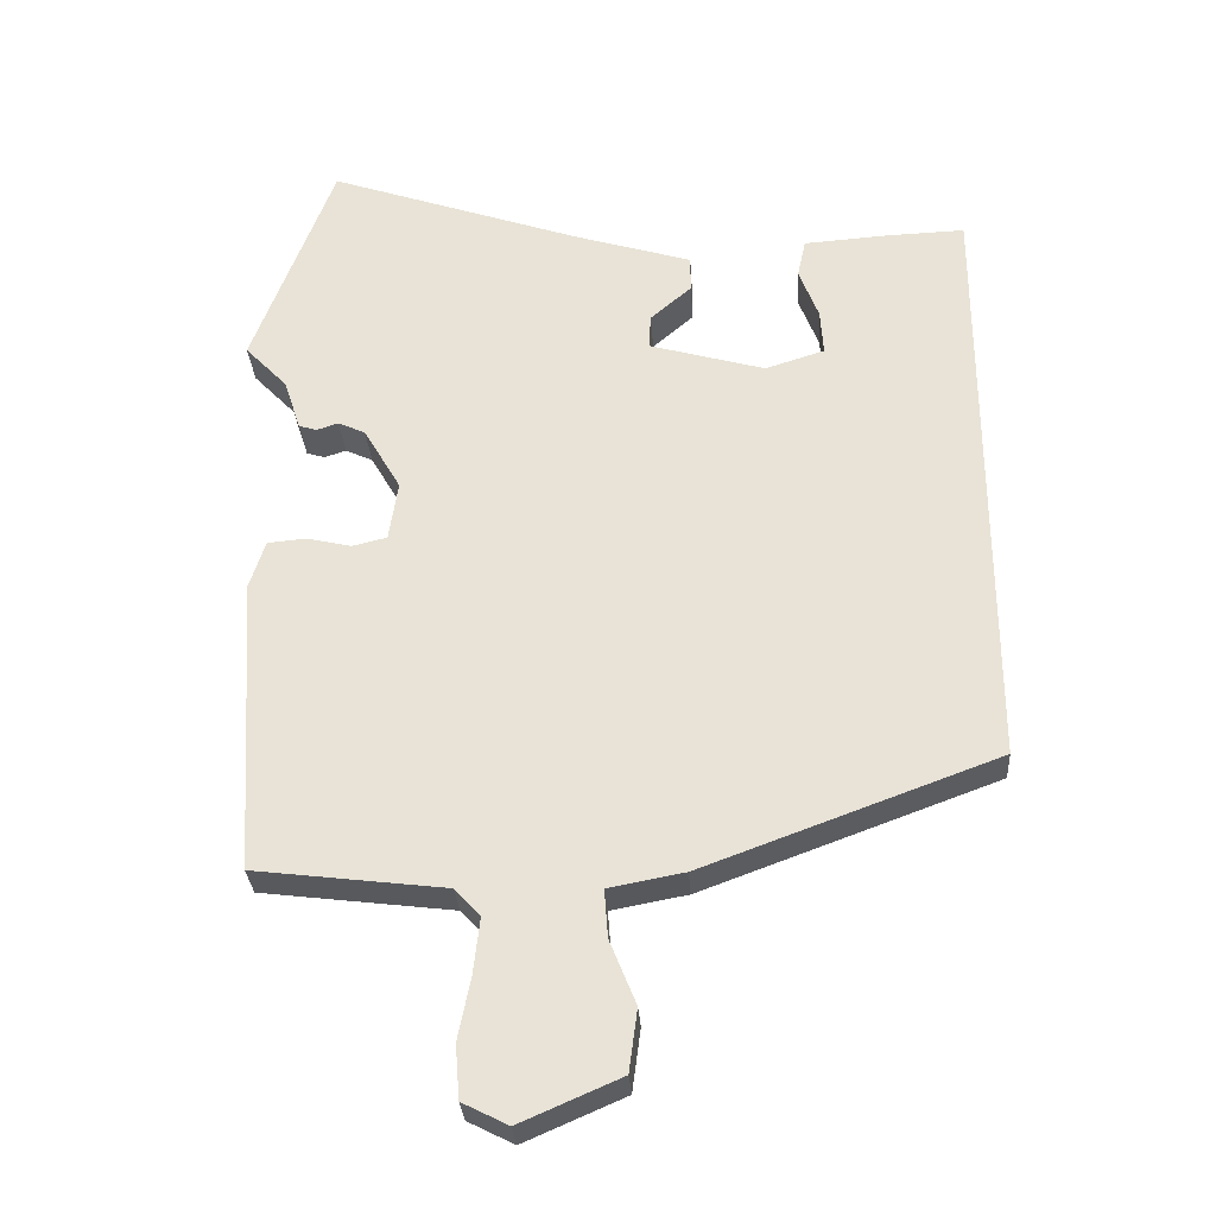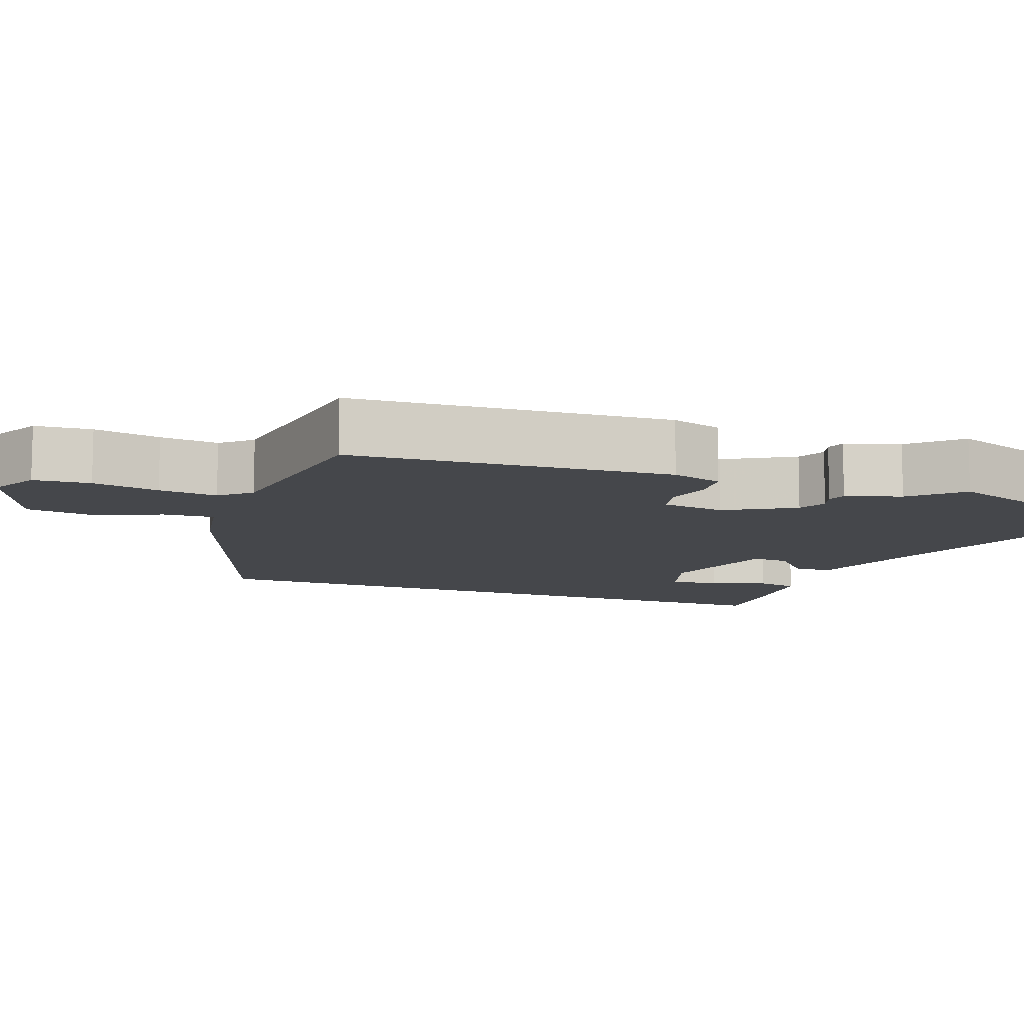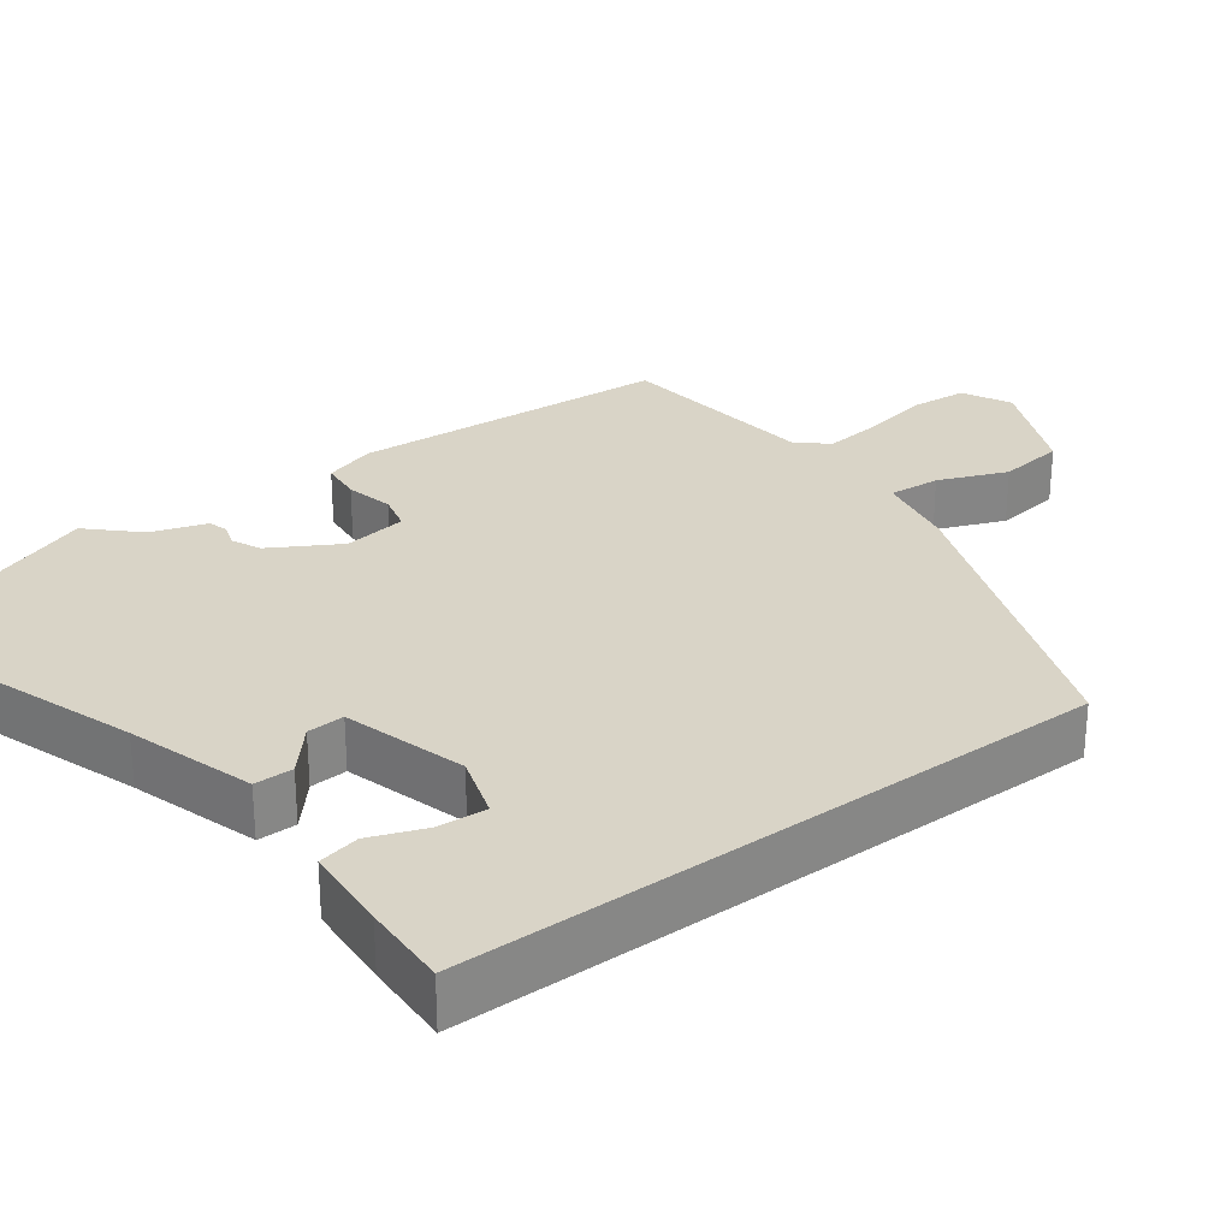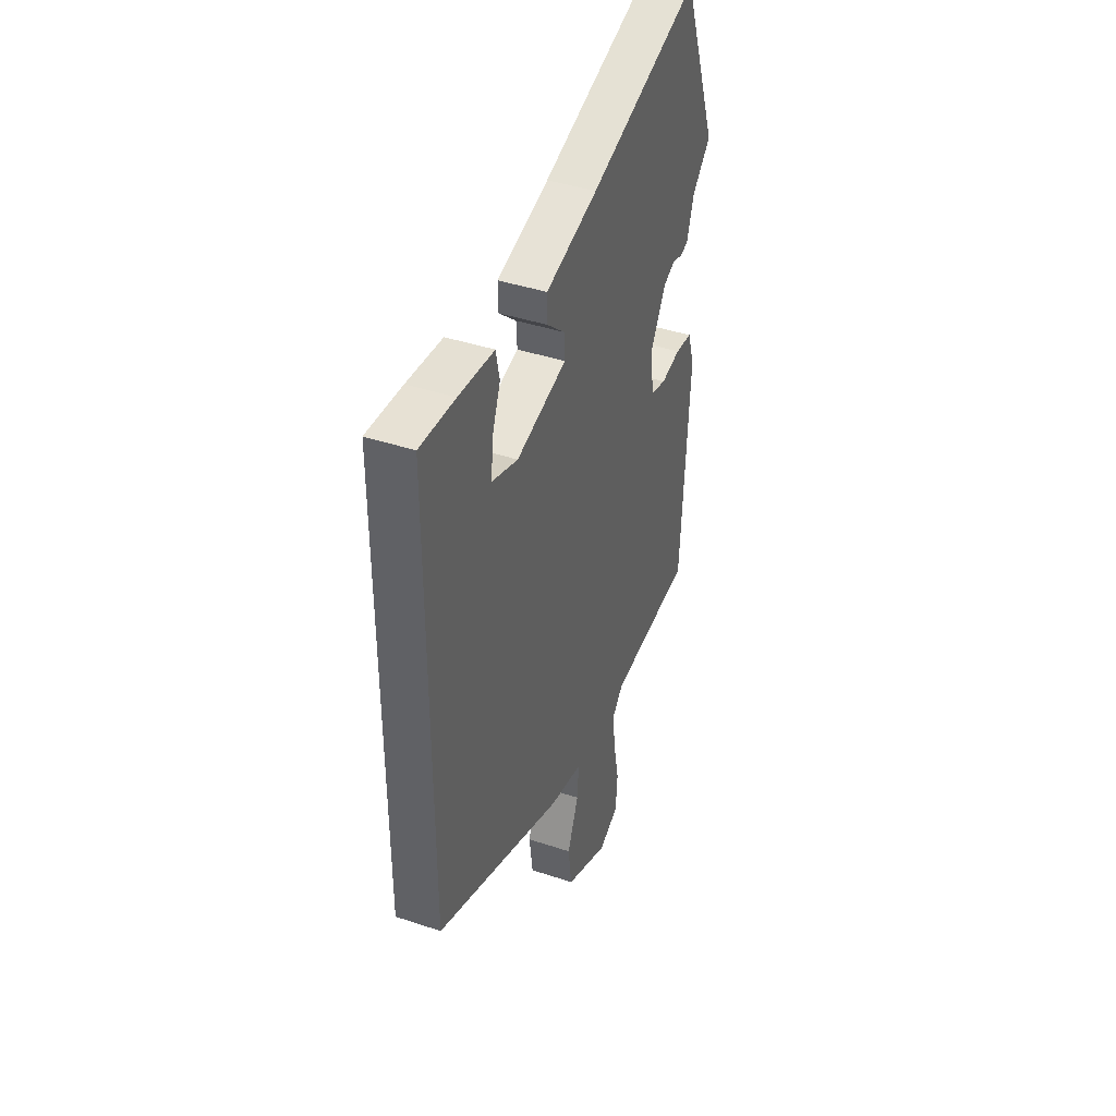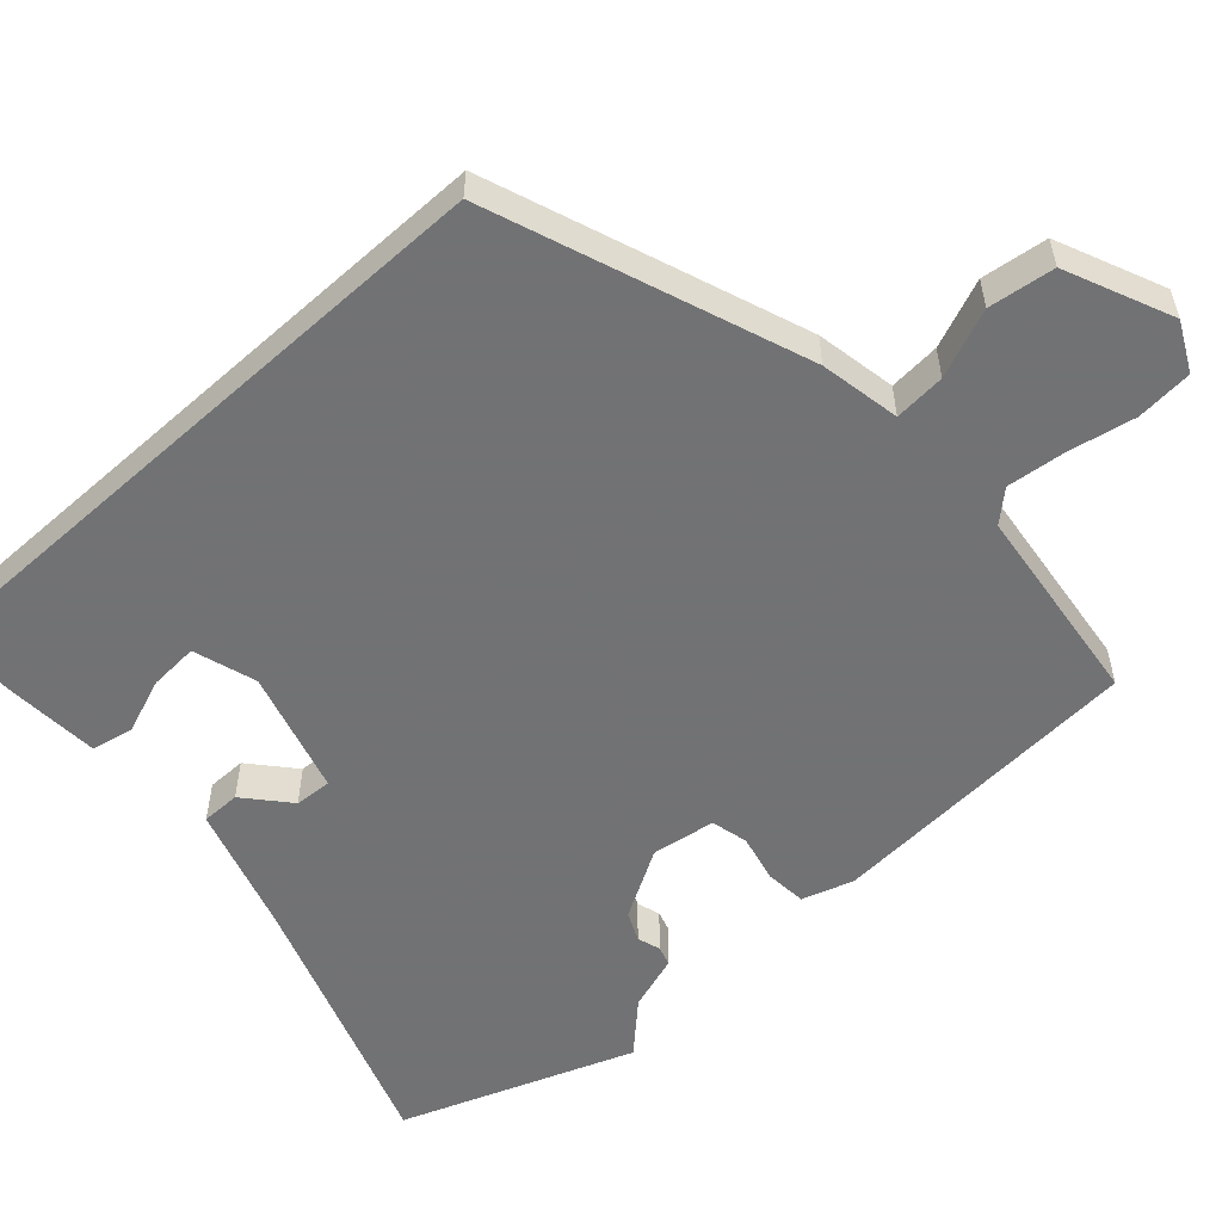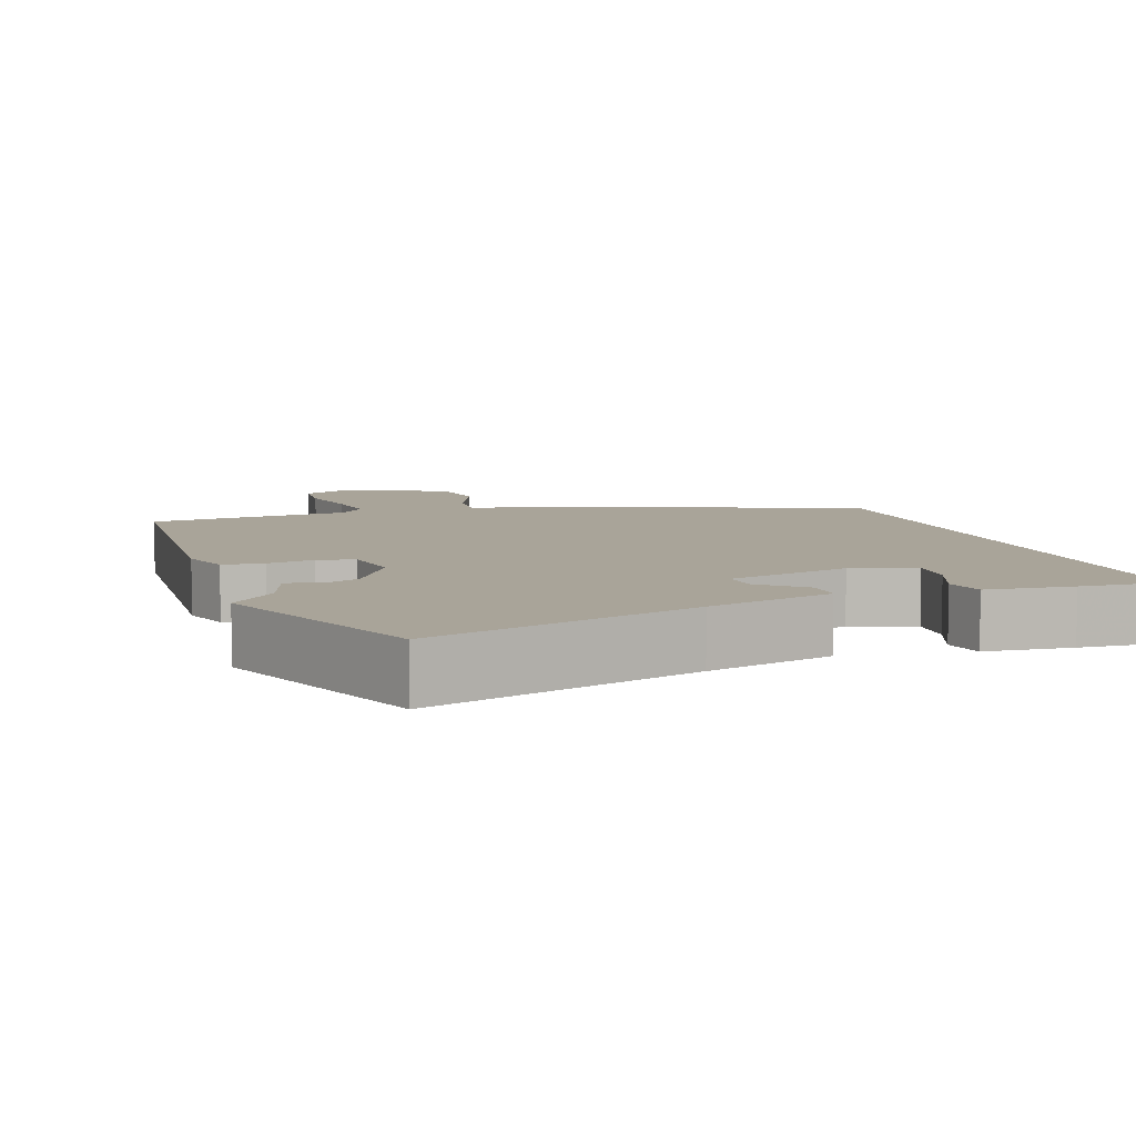
<metadata>
{"format":"obj","ext":"obj","renderer":"f3d","projection":"perspective","resolution":1024,"background":"white","views":[{"elev":-30.6,"azim":3.8,"up":"+Z"},{"elev":-10.3,"azim":-110.4,"up":"+Y"},{"elev":28.4,"azim":53.5,"up":"+Y"},{"elev":41.1,"azim":112.1,"up":"+Z"},{"elev":-55.6,"azim":132.2,"up":"+Y"},{"elev":7.2,"azim":-18.1,"up":"+Y"}]}
</metadata>
<code>
v 0.5 0.07 -0.334
v 0.08 0.07 -0.489
v -0.028 0.07 -0.509
v -0.023 0.07 -0.578
v 0.014 0.07 -0.67
v 0.002 0.07 -0.759
v -0.141 0.07 -0.821
v -0.206 0.07 -0.788
v -0.212 0.07 -0.712
v -0.194 0.07 -0.622
v -0.185 0.07 -0.543
v -0.221 0.07 -0.503
v -0.494 0.07 -0.469
v -0.521 0.07 -0.039
v -0.499 0.07 0.03
v -0.444 0.07 0.035
v -0.38 0.07 0.02
v -0.33 0.07 0.032
v -0.317 0.07 0.118
v -0.37 0.07 0.21
v -0.409 0.07 0.228
v -0.44 0.07 0.218
v -0.466 0.07 0.226
v -0.49 0.07 0.3
v -0.551 0.07 0.364
v -0.435 0.07 0.675
v -0.073 0.07 0.549
v 0.098 0.07 0.496
v 0.098 0.07 0.444
v 0.039 0.07 0.393
v 0.036 0.07 0.343
v 0.202 0.07 0.295
v 0.287 0.07 0.322
v 0.283 0.07 0.388
v 0.255 0.07 0.462
v 0.267 0.07 0.518
v 0.384 0.07 0.526
v 0.5 0.07 0.53
v 0.5 0 -0.334
v 0.08 0 -0.489
v -0.028 0 -0.509
v -0.023 0 -0.578
v 0.014 0 -0.67
v 0.002 0 -0.759
v -0.141 0 -0.821
v -0.206 0 -0.788
v -0.212 0 -0.712
v -0.194 0 -0.622
v -0.185 0 -0.543
v -0.221 0 -0.503
v -0.494 0 -0.469
v -0.521 0 -0.039
v -0.499 0 0.03
v -0.444 0 0.035
v -0.38 0 0.02
v -0.33 0 0.032
v -0.317 0 0.118
v -0.37 0 0.21
v -0.409 0 0.228
v -0.44 0 0.218
v -0.466 0 0.226
v -0.49 0 0.3
v -0.551 0 0.364
v -0.435 0 0.675
v -0.073 0 0.549
v 0.098 0 0.496
v 0.098 0 0.444
v 0.039 0 0.393
v 0.036 0 0.343
v 0.202 0 0.295
v 0.287 0 0.322
v 0.283 0 0.388
v 0.255 0 0.462
v 0.267 0 0.518
v 0.384 0 0.526
v 0.5 0 0.53
f 36 37 38
f 35 36 38
f 34 35 38
f 33 34 38 1
f 1 2 3
f 33 1 3
f 32 33 3
f 31 32 3
f 30 31 3
f 27 28 29 30
f 26 27 30
f 25 26 30
f 24 25 30
f 23 24 30
f 22 23 30
f 21 22 30
f 20 21 30
f 19 20 30
f 18 19 30 3
f 17 18 3 4
f 15 16 17
f 14 15 17
f 13 14 17
f 12 13 17
f 17 4 5
f 12 17 5
f 11 12 5
f 6 7 8
f 5 6 8
f 11 5 8
f 10 11 8
f 8 9 10
f 76 75 74
f 76 74 73
f 76 73 72
f 39 76 72 71
f 41 40 39
f 41 39 71
f 41 71 70
f 41 70 69
f 41 69 68
f 68 67 66 65
f 68 65 64
f 68 64 63
f 68 63 62
f 68 62 61
f 68 61 60
f 68 60 59
f 68 59 58
f 68 58 57
f 41 68 57 56
f 42 41 56 55
f 55 54 53
f 55 53 52
f 55 52 51
f 55 51 50
f 43 42 55
f 43 55 50
f 43 50 49
f 46 45 44
f 46 44 43
f 46 43 49
f 46 49 48
f 48 47 46
f 1 39 40 2
f 2 40 41 3
f 3 41 42 4
f 4 42 43 5
f 5 43 44 6
f 6 44 45 7
f 7 45 46 8
f 8 46 47 9
f 9 47 48 10
f 10 48 49 11
f 11 49 50 12
f 12 50 51 13
f 13 51 52 14
f 14 52 53 15
f 15 53 54 16
f 16 54 55 17
f 17 55 56 18
f 18 56 57 19
f 19 57 58 20
f 20 58 59 21
f 21 59 60 22
f 22 60 61 23
f 23 61 62 24
f 24 62 63 25
f 25 63 64 26
f 26 64 65 27
f 27 65 66 28
f 28 66 67 29
f 29 67 68 30
f 30 68 69 31
f 31 69 70 32
f 32 70 71 33
f 33 71 72 34
f 34 72 73 35
f 35 73 74 36
f 36 74 75 37
f 37 75 76 38
f 38 76 39 1

</code>
